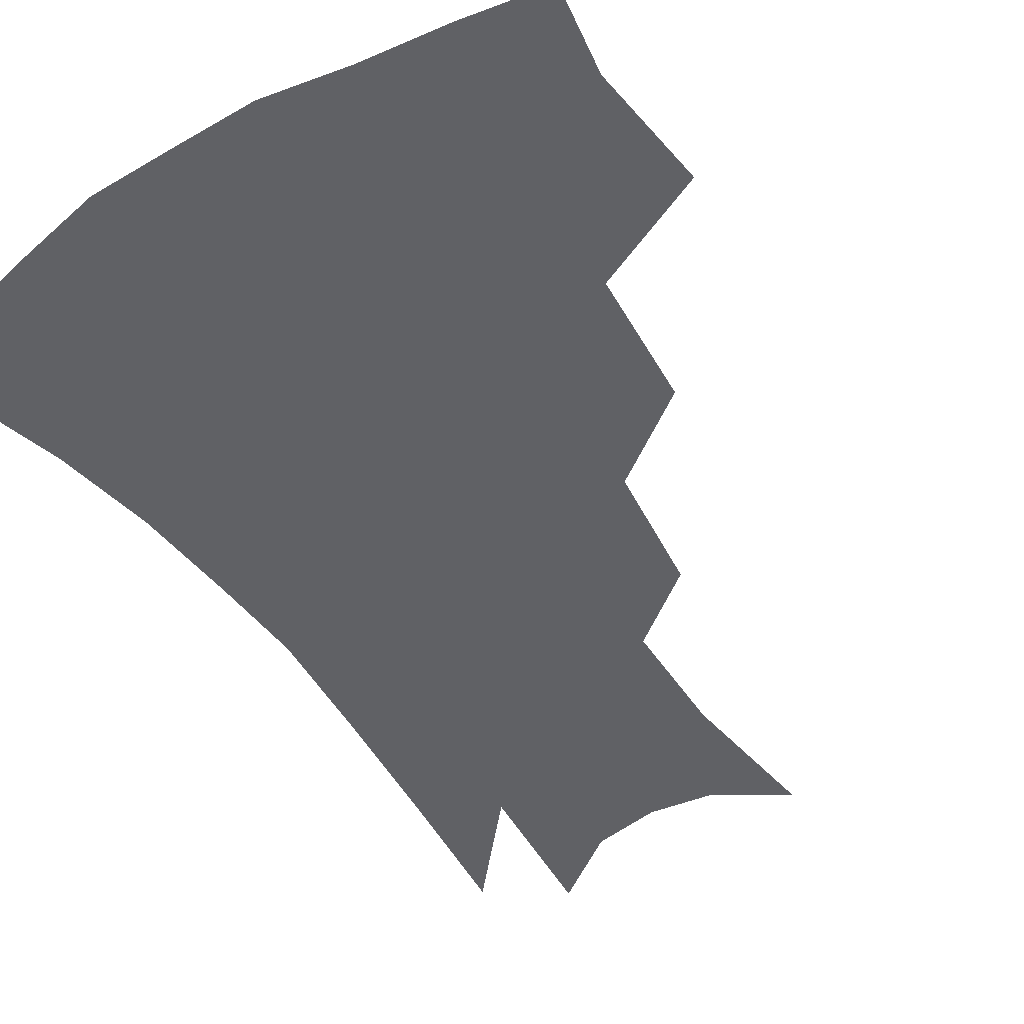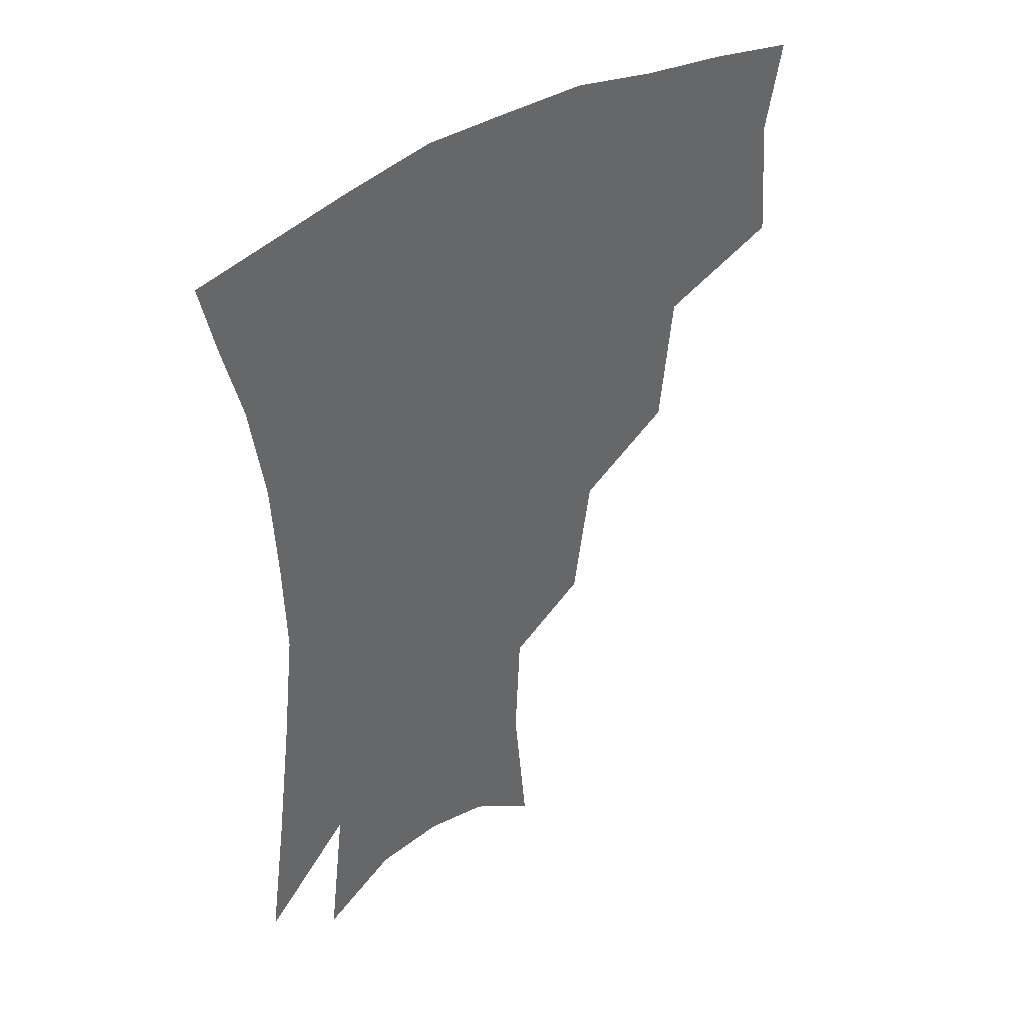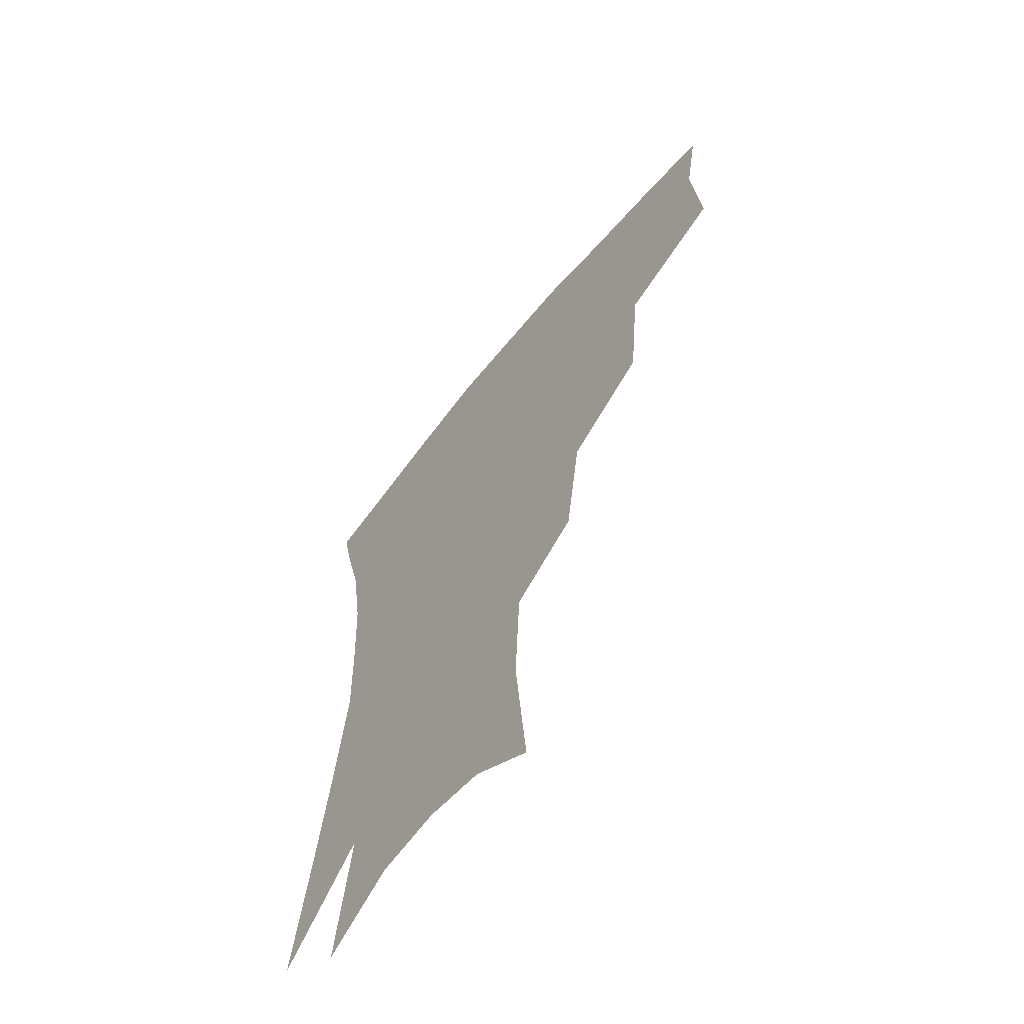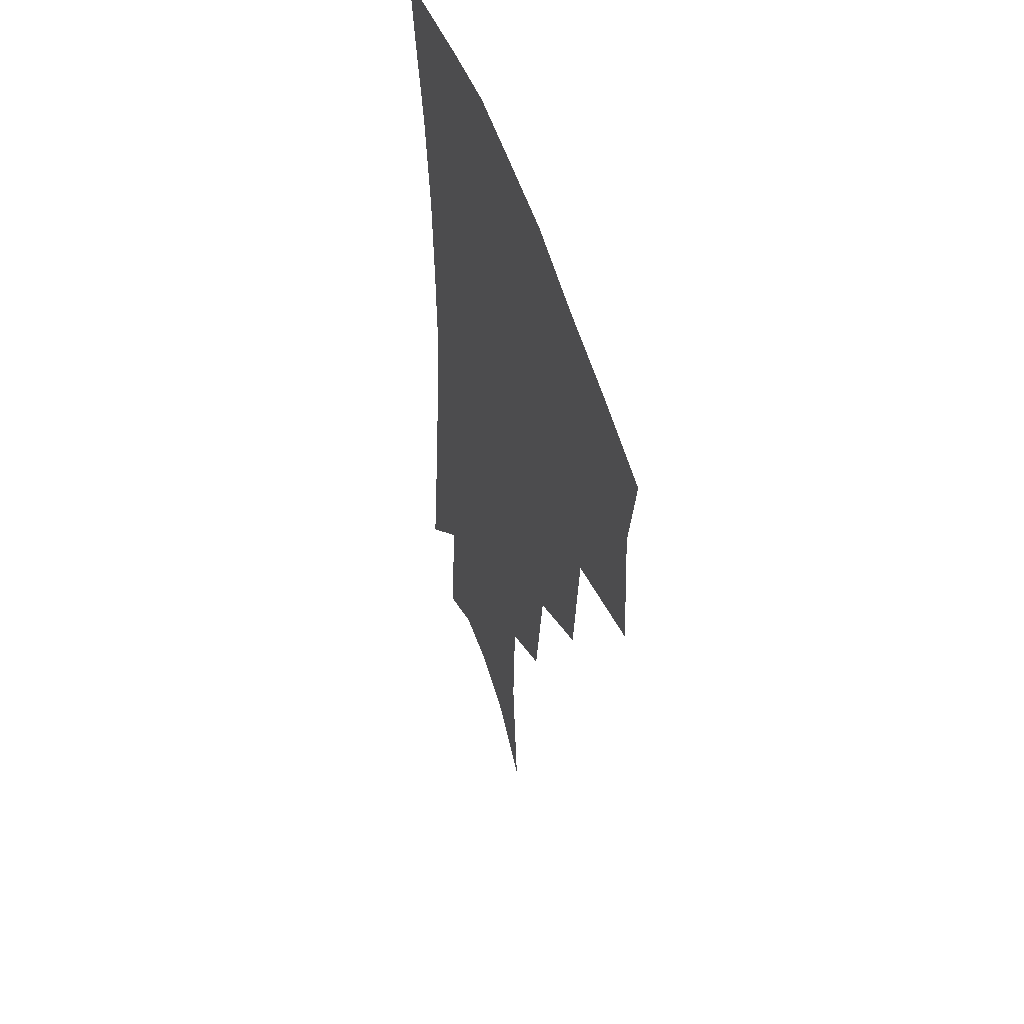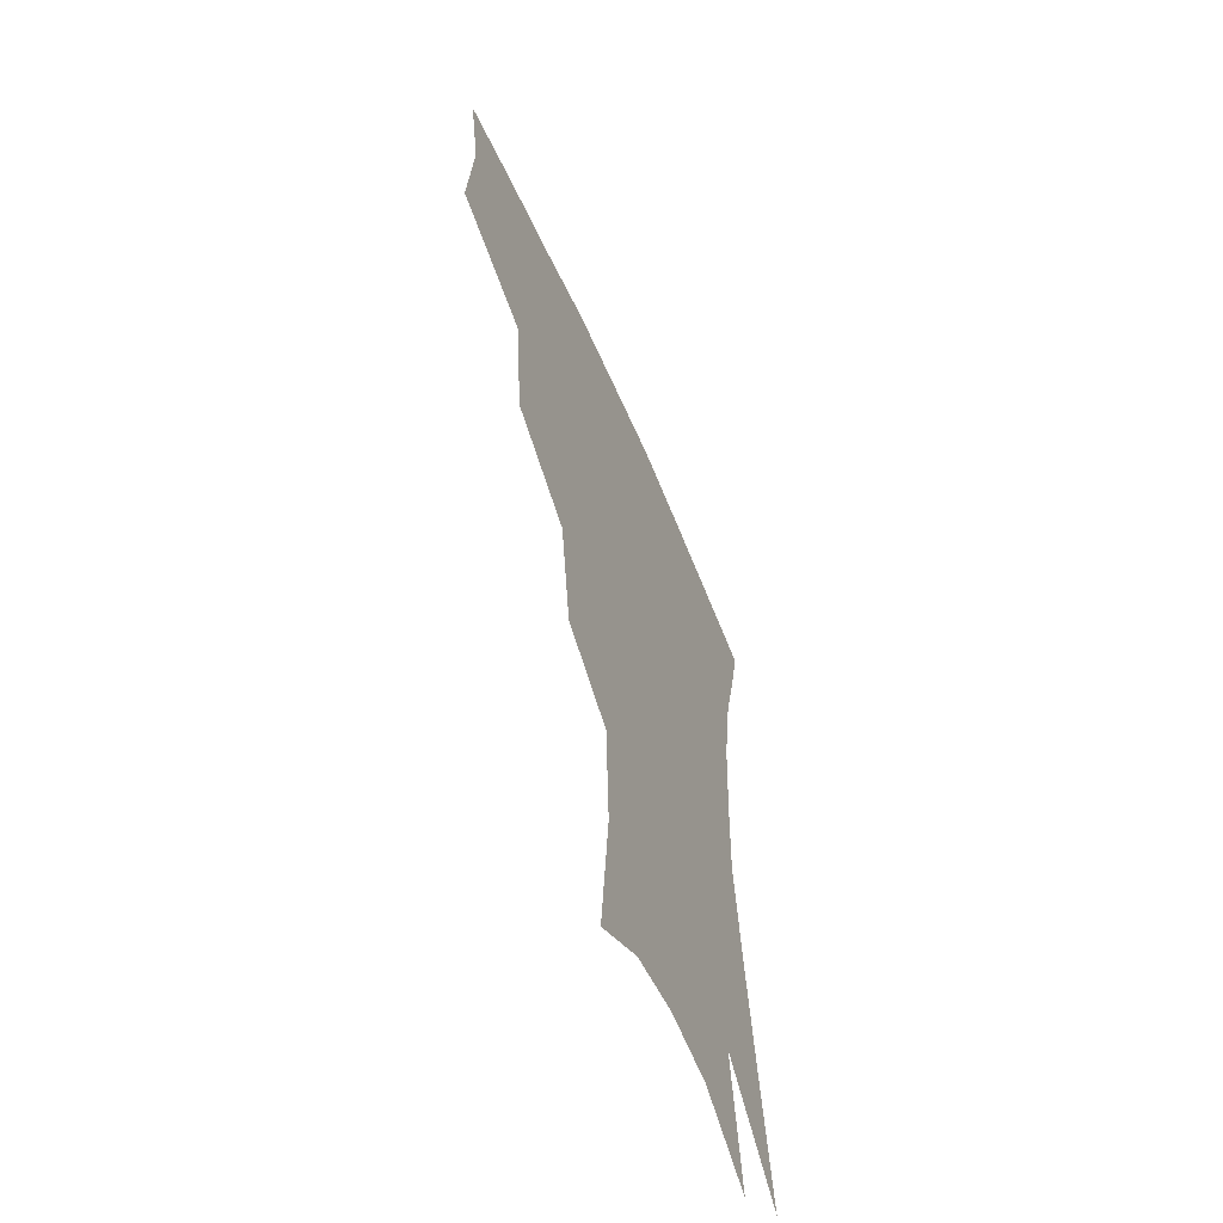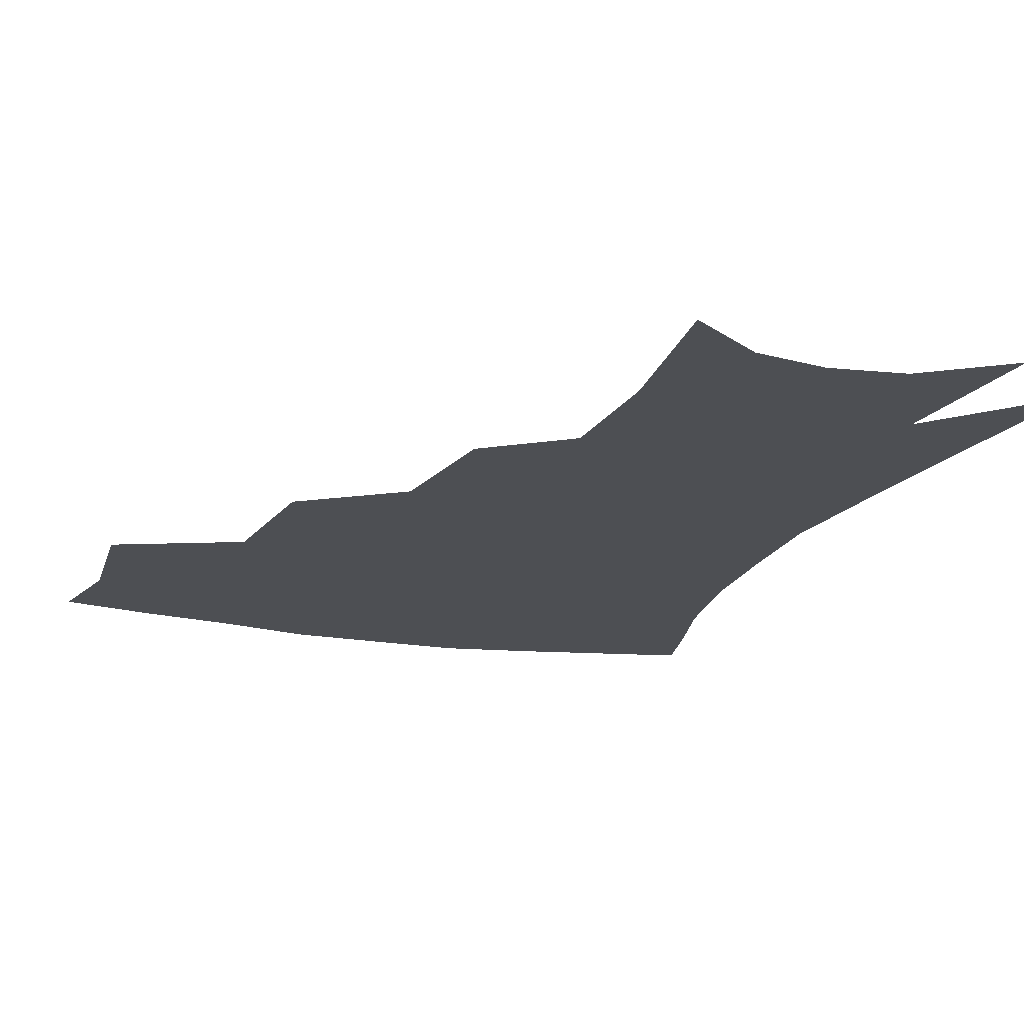
<metadata>
{"format":"obj","ext":"obj","renderer":"f3d","projection":"perspective","resolution":1024,"background":"white","views":[{"elev":-48.3,"azim":-145.8,"up":"+Z"},{"elev":41.8,"azim":142.5,"up":"+Y"},{"elev":-63.3,"azim":-128.9,"up":"+Y"},{"elev":51.4,"azim":-107.4,"up":"+Y"},{"elev":-60.2,"azim":-66.7,"up":"+Y"},{"elev":-18.0,"azim":-18.9,"up":"+Z"}]}
</metadata>
<code>
v 463.5 341.9 0
v 466.8 381.9 0
v 461.5 410.2 0
v 505.9 282.8 0
v 501.5 325.9 0
v 499.2 360.8 0
v 494.7 387.8 0
v 489.2 415.8 0
v 541.6 221.7 0
v 535.7 262.5 0
v 529.9 300.3 0
v 527.9 338.4 0
v 525.1 365.8 0
v 521.4 392.1 0
v 517.2 419.9 0
v 563.4 116.6 0
v 567.9 165.6 0
v 566.1 204.1 0
v 561 244.6 0
v 556.4 278.2 0
v 554 314.4 0
v 552 342.4 0
v 551 369.7 0
v 548.5 395.2 0
v 544.6 425.6 0
v 585.1 131.5 0
v 586.5 175.8 0
v 583.5 213.8 0
v 579.7 252.5 0
v 577.3 288.8 0
v 576.4 320.4 0
v 576.1 346.7 0
v 575.8 371.2 0
v 575.2 396.1 0
v 572.2 426.2 0
v 606.2 135.2 0
v 604.8 182.8 0
v 601.4 221.9 0
v 598.7 258.2 0
v 597.3 292.1 0
v 597.6 320.8 0
v 598.6 347 0
v 600.6 372.3 0
v 600.8 396.5 0
v 598.9 426.7 0
v 627.9 132.2 0
v 623.9 179.3 0
v 619.8 221 0
v 617.5 256.7 0
v 617.1 288.3 0
v 617.9 319.1 0
v 620.4 347 0
v 623.5 370.9 0
v 626.5 394 0
v 626.8 421.6 0
v 651.8 115.8 0
v 645.8 165.4 0
v 639.7 212.4 0
v 637.7 247.2 0
v 636.8 280.6 0
v 637.5 313.3 0
v 640.6 342.3 0
v 645.6 367.2 0
v 650.3 391 0
v 653.3 415.8 0
v 675.6 133.1 0
v 669 180.6 0
v 663.7 222.4 0
v 659.1 263.2 0
v 659.9 295.1 0
v 661.5 328.8 0
v 666.2 361.8 0
v 672.5 386.8 0
v 677.7 410.5 0
f 5 6 1
f 1 6 2
f 6 7 2
f 2 7 3
f 7 8 3
f 10 11 4
f 4 11 5
f 11 12 5
f 5 12 6
f 12 13 6
f 6 13 7
f 13 14 7
f 7 14 8
f 14 15 8
f 18 19 9
f 9 19 10
f 19 20 10
f 10 20 11
f 20 21 11
f 11 21 12
f 21 22 12
f 12 22 13
f 22 23 13
f 13 23 14
f 23 24 14
f 14 24 15
f 24 25 15
f 16 26 17
f 26 27 17
f 17 27 18
f 27 28 18
f 18 28 19
f 28 29 19
f 19 29 20
f 29 30 20
f 20 30 21
f 30 31 21
f 21 31 22
f 31 32 22
f 22 32 23
f 32 33 23
f 23 33 24
f 33 34 24
f 24 34 25
f 34 35 25
f 26 36 27
f 36 37 27
f 27 37 28
f 37 38 28
f 28 38 29
f 38 39 29
f 29 39 30
f 39 40 30
f 30 40 31
f 40 41 31
f 31 41 32
f 41 42 32
f 32 42 33
f 42 43 33
f 33 43 34
f 43 44 34
f 34 44 35
f 44 45 35
f 36 46 37
f 46 47 37
f 37 47 38
f 47 48 38
f 38 48 39
f 48 49 39
f 39 49 40
f 49 50 40
f 40 50 41
f 50 51 41
f 41 51 42
f 51 52 42
f 42 52 43
f 52 53 43
f 43 53 44
f 53 54 44
f 44 54 45
f 54 55 45
f 46 56 47
f 56 57 47
f 47 57 48
f 57 58 48
f 48 58 49
f 58 59 49
f 49 59 50
f 59 60 50
f 50 60 51
f 60 61 51
f 51 61 52
f 61 62 52
f 52 62 53
f 62 63 53
f 53 63 54
f 63 64 54
f 54 64 55
f 64 65 55
f 57 66 58
f 66 67 58
f 58 67 59
f 67 68 59
f 59 68 60
f 68 69 60
f 60 69 61
f 69 70 61
f 61 70 62
f 70 71 62
f 62 71 63
f 71 72 63
f 63 72 64
f 72 73 64
f 64 73 65
f 73 74 65

</code>
